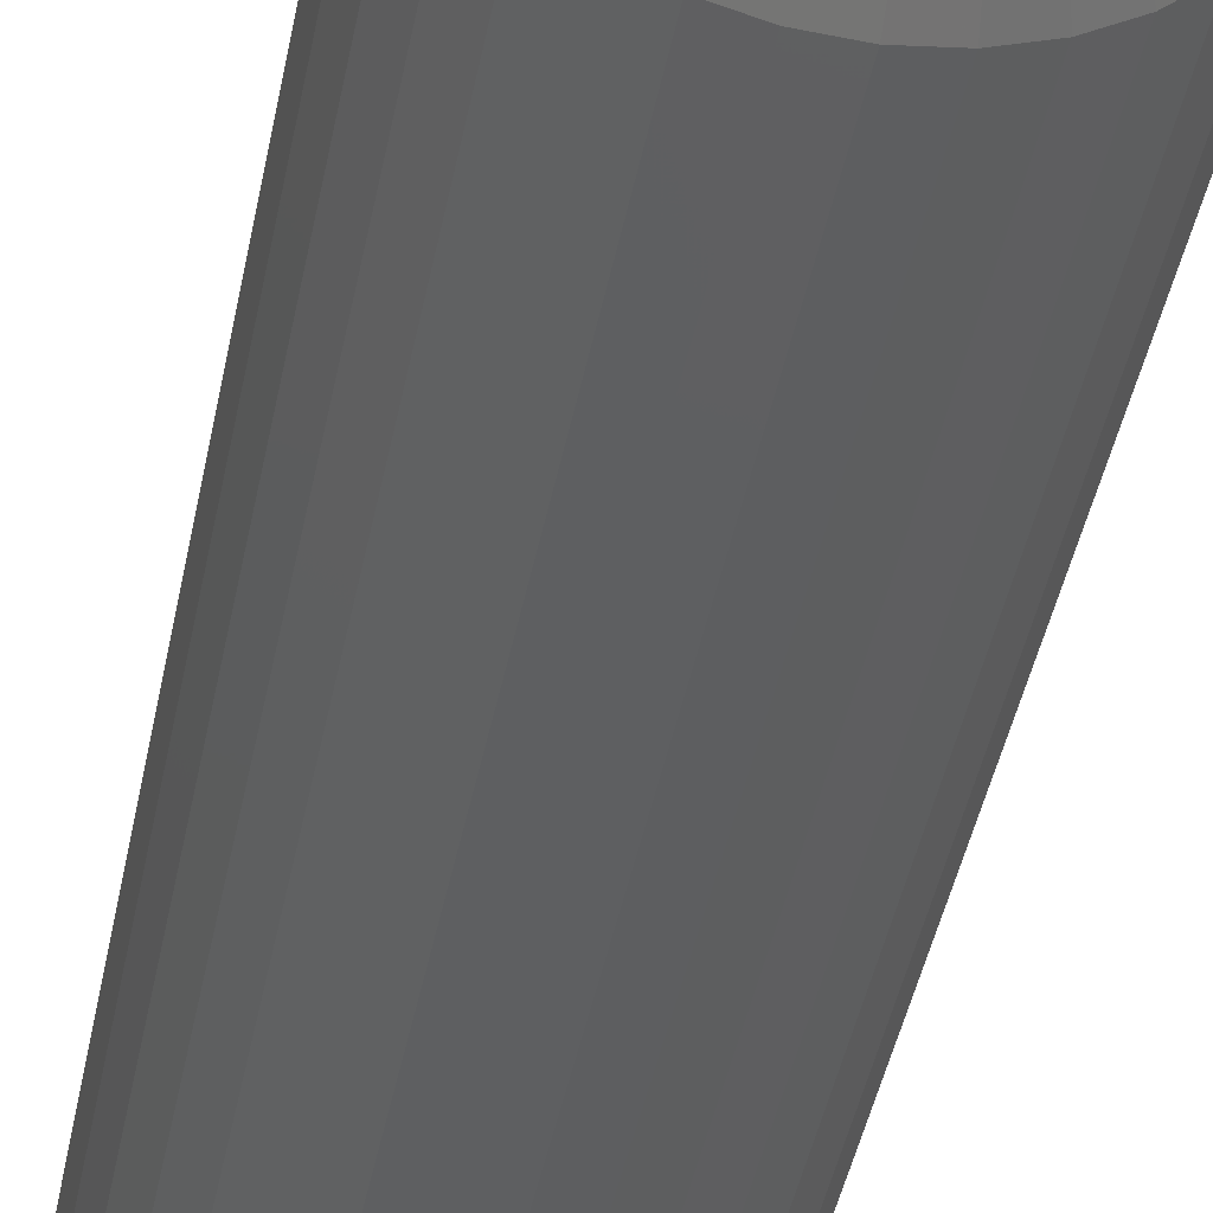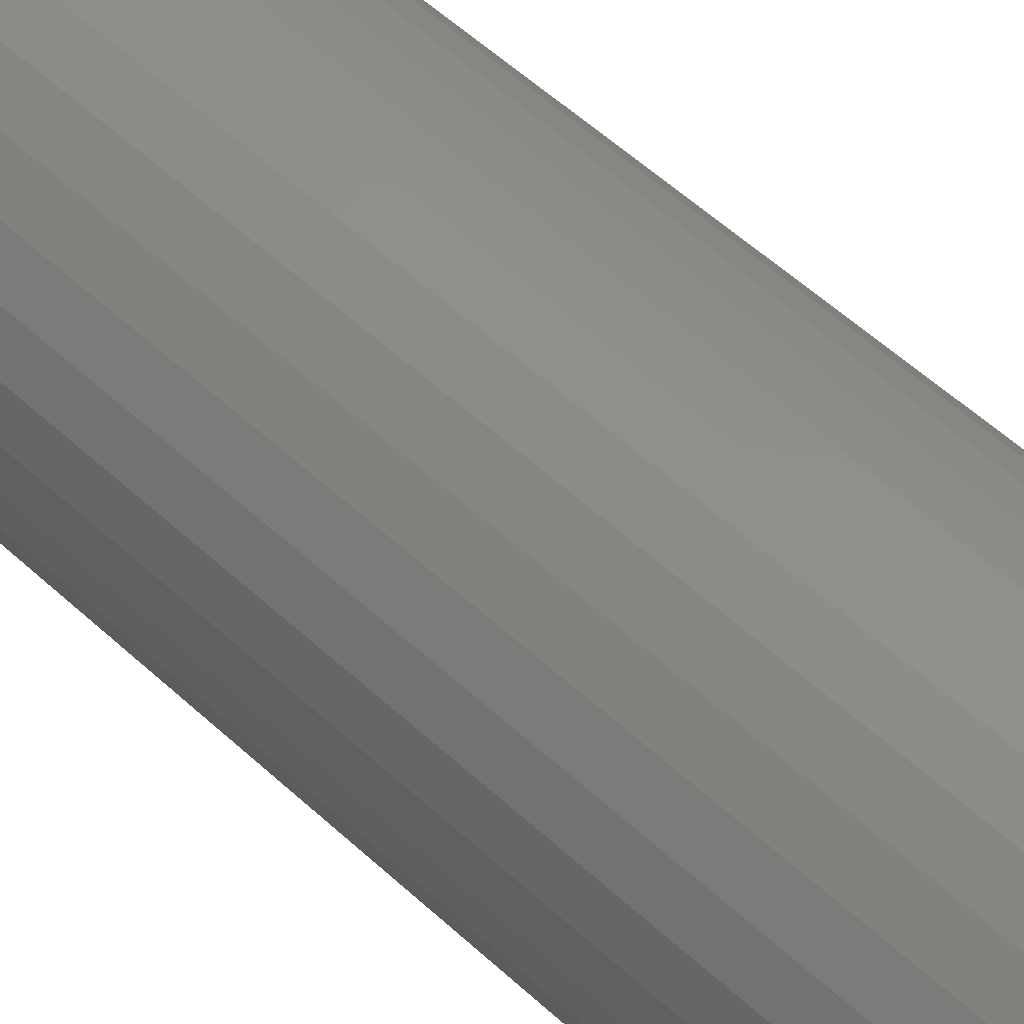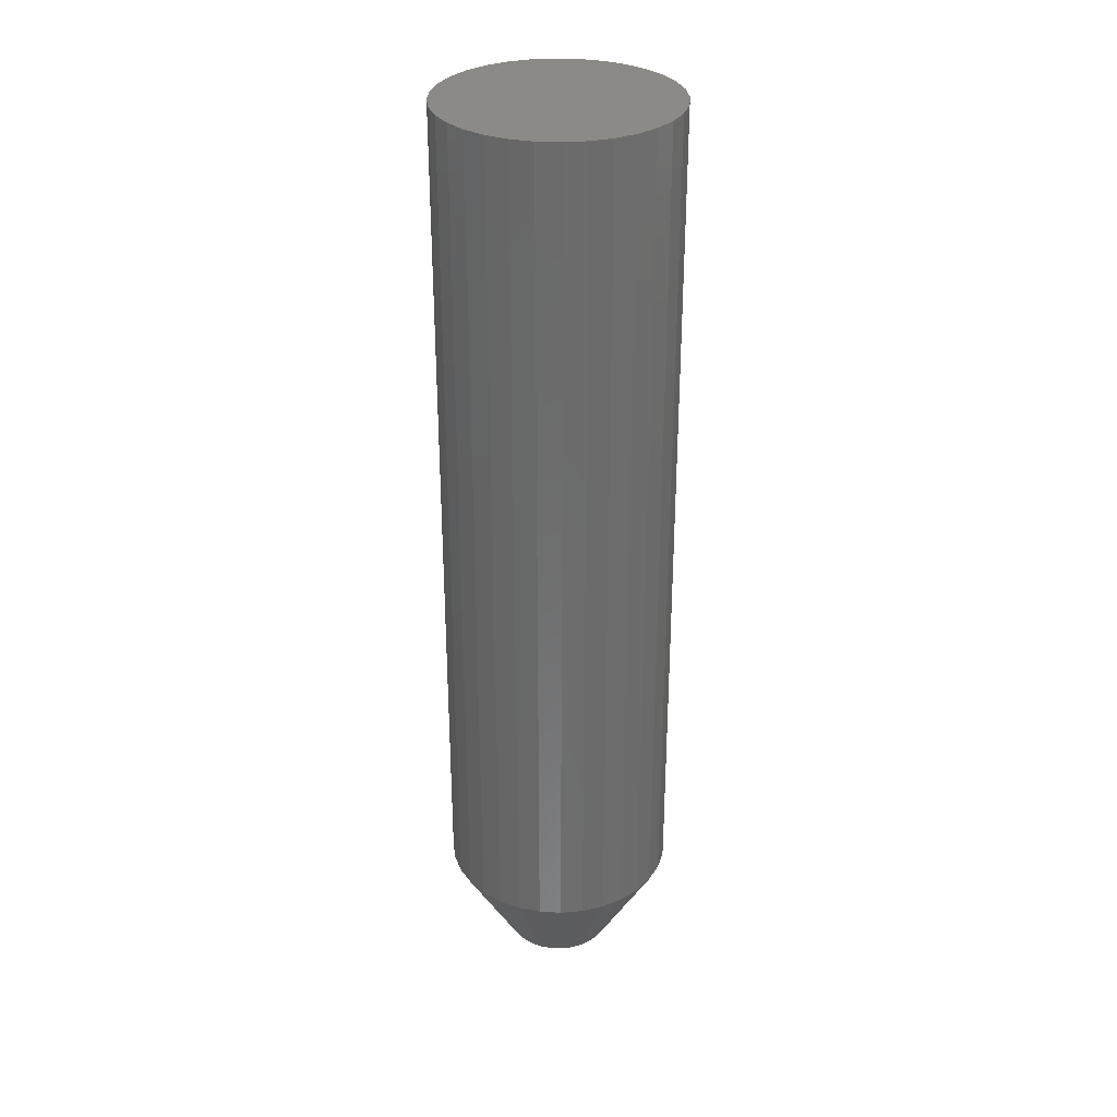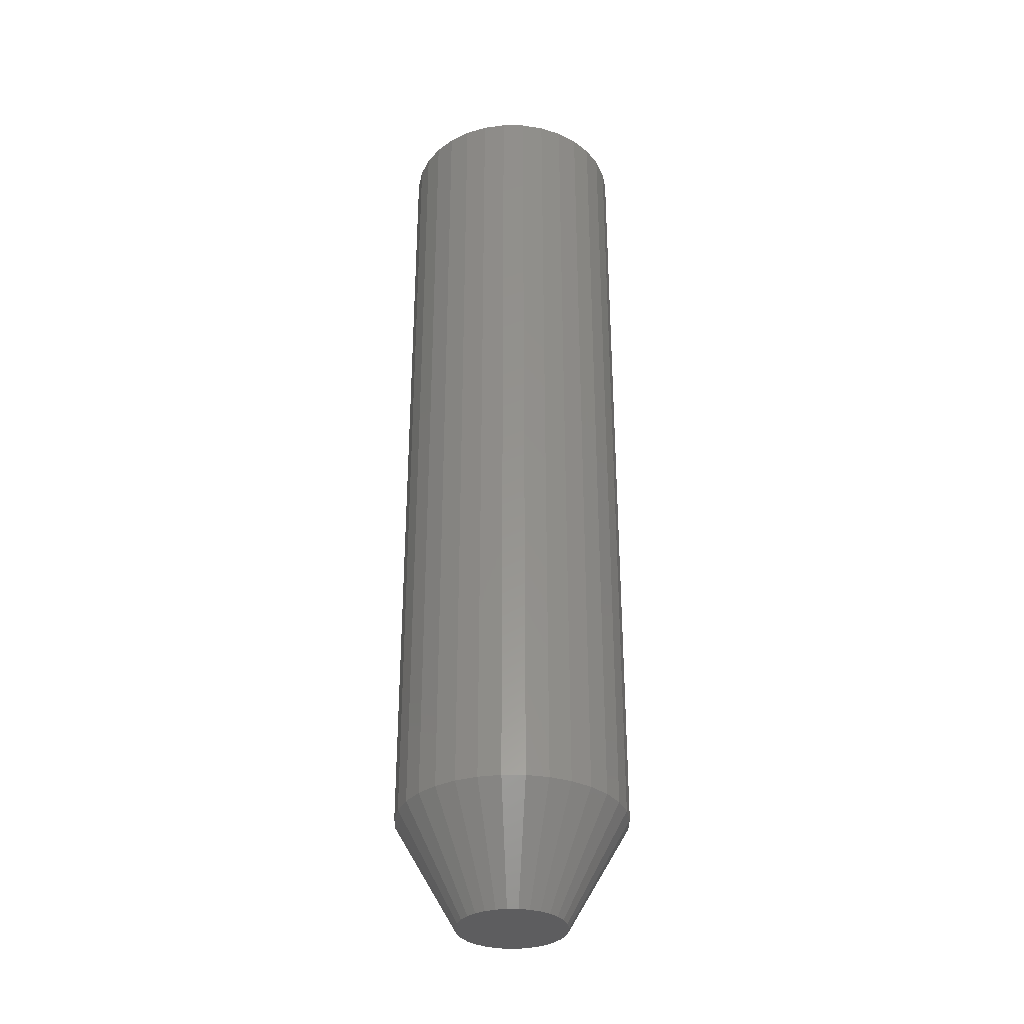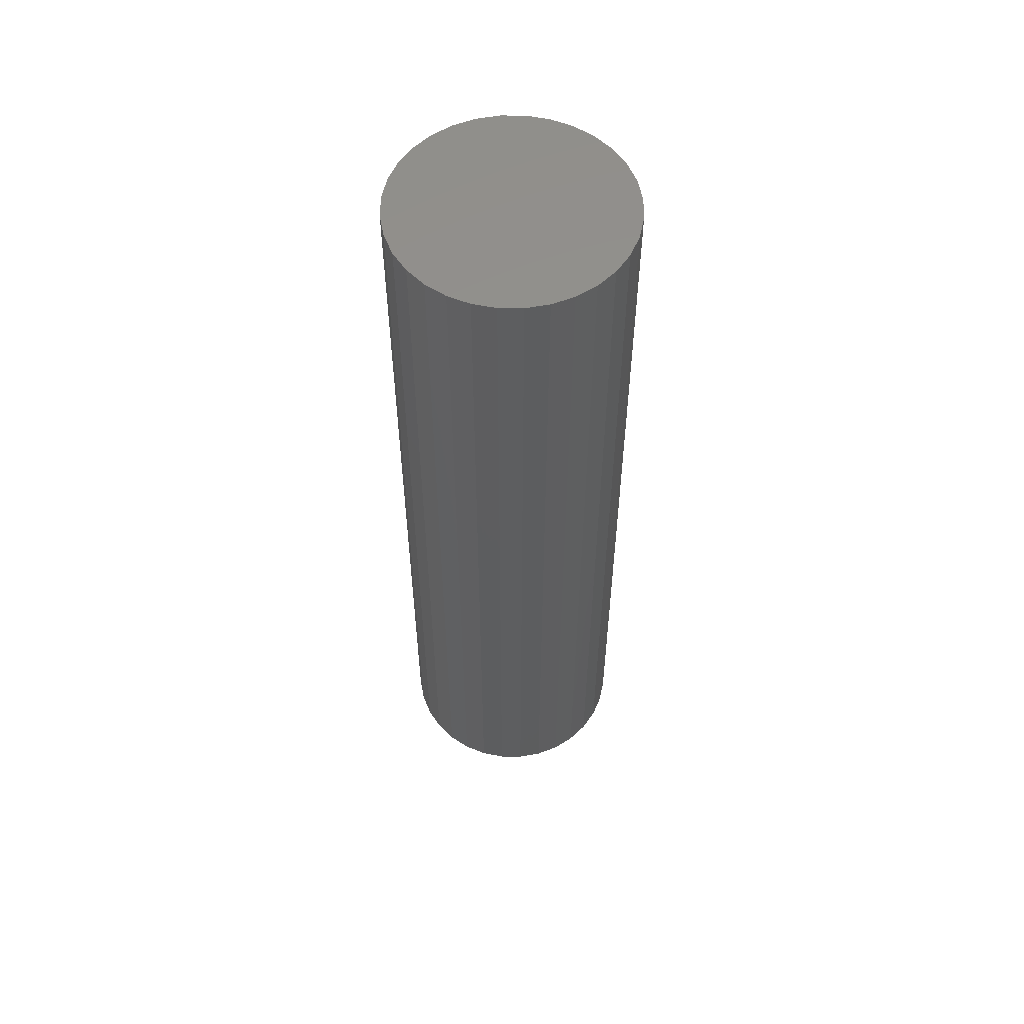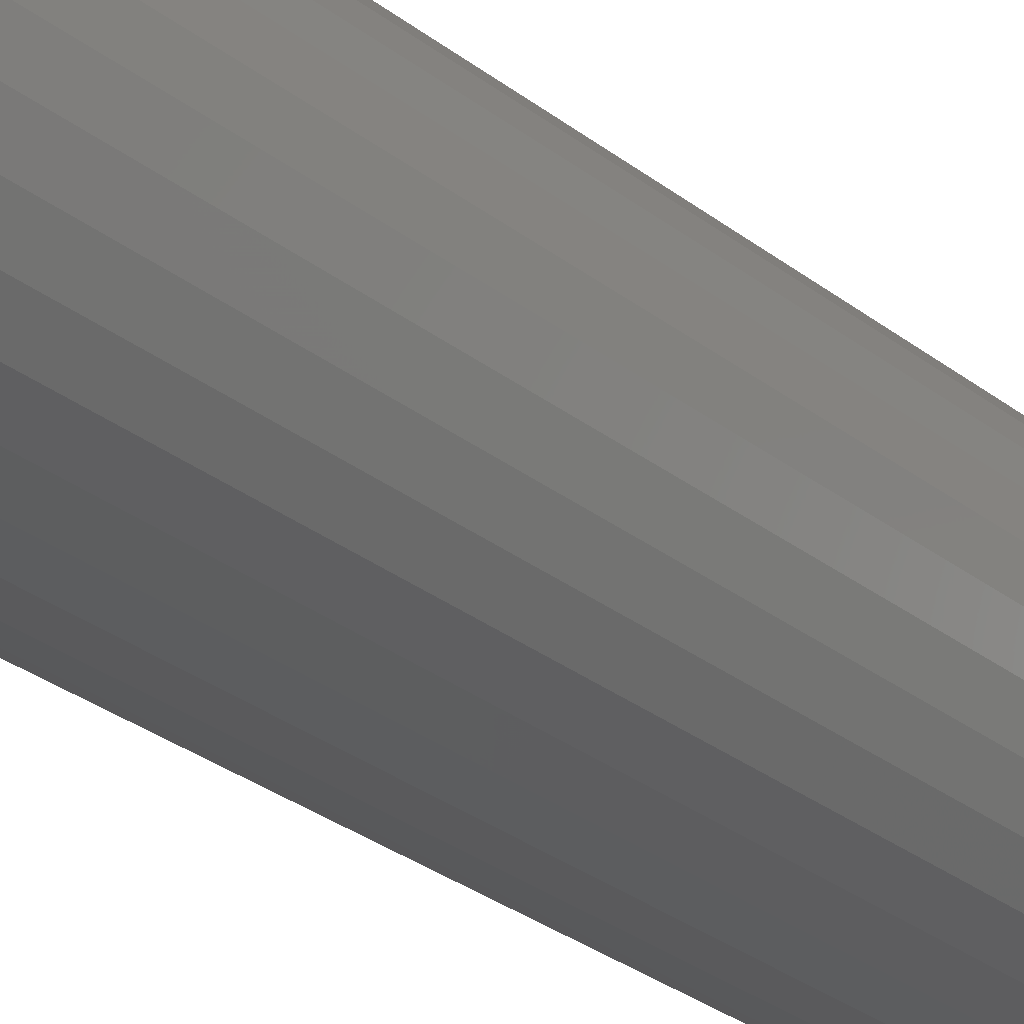
<metadata>
{"format":"stl","ext":"stl","renderer":"f3d","projection":"perspective","resolution":1024,"background":"white","views":[{"elev":-37.1,"azim":170.4,"up":"+Y"},{"elev":49.8,"azim":-43.7,"up":"+Y"},{"elev":31.4,"azim":-35.1,"up":"+Z"},{"elev":-33.1,"azim":-130.1,"up":"+Z"},{"elev":55.8,"azim":84.9,"up":"+Z"},{"elev":-27.9,"azim":-140.2,"up":"+Y"}]}
</metadata>
<code>
# stl→obj: 96 verts, 188 faces
v -0.01399 0.02583 -0.4375
v -0.008744 0.02742 -0.4375
v -0.003289 0.02796 -0.4375
v 0.002165 0.02742 -0.4375
v 0.007411 0.02583 -0.4375
v -0.01882 0.02325 -0.4375
v 0.01224 0.02325 -0.4375
v -0.02306 0.01977 -0.4375
v 0.01648 0.01977 -0.4375
v -0.02654 0.01553 -0.4375
v 0.01996 0.01553 -0.4375
v -0.02912 0.0107 -0.4375
v 0.02254 0.0107 -0.4375
v -0.03071 0.005455 -0.4375
v 0.02413 0.005455 -0.4375
v 0.02254 -0.0107 -0.4375
v -0.02912 -0.0107 -0.4375
v 0.02413 -0.005455 -0.4375
v -0.02654 -0.01553 -0.4375
v 0.01996 -0.01553 -0.4375
v -0.02306 -0.01977 -0.4375
v 0.01648 -0.01977 -0.4375
v -0.01882 -0.02325 -0.4375
v 0.01224 -0.02325 -0.4375
v -0.01399 -0.02583 -0.4375
v 0.007411 -0.02583 -0.4375
v -0.008744 -0.02742 -0.4375
v -0.003289 -0.02796 -0.4375
v 0.002165 -0.02742 -0.4375
v -0.03071 -0.005455 -0.4375
v -0.03125 2.125e-11 -0.4375
v 0.02467 -7.967e-18 -0.4375
v 0.05592 -1.45e-17 -0.3828
v 0.05592 0 0.04688
v 0.05478 -0.01155 -0.3828
v 0.05478 -0.01155 0.04688
v 0.05141 -0.02266 -0.3828
v 0.05141 -0.02266 0.04688
v 0.04594 -0.0329 -0.3828
v 0.04594 -0.0329 0.04688
v 0.03858 -0.04187 -0.3828
v 0.03858 -0.04187 0.04688
v 0.02961 -0.04923 -0.3828
v 0.02961 -0.04923 0.04688
v 0.01937 -0.0547 -0.3828
v 0.01937 -0.0547 0.04688
v 0.008262 -0.05807 -0.3828
v 0.008262 -0.05807 0.04688
v -0.003289 -0.05921 -0.3828
v -0.003289 -0.05921 0.04688
v -0.01484 -0.05807 -0.3828
v -0.01484 -0.05807 0.04688
v -0.02595 -0.0547 -0.3828
v -0.02595 -0.0547 0.04688
v -0.03619 -0.04923 -0.3828
v -0.03619 -0.04923 0.04688
v -0.04516 -0.04187 -0.3828
v -0.04516 -0.04187 0.04688
v -0.05252 -0.0329 -0.3828
v -0.05252 -0.0329 0.04688
v -0.05799 -0.02266 -0.3828
v -0.05799 -0.02266 0.04688
v -0.06136 -0.01155 -0.3828
v -0.06136 -0.01155 0.04688
v -0.0625 7.251e-18 -0.3828
v -0.0625 7.251e-18 0.04688
v -0.06136 0.01155 -0.3828
v -0.06136 0.01155 0.04688
v -0.05799 0.02266 -0.3828
v -0.05799 0.02266 0.04688
v -0.05252 0.0329 -0.3828
v -0.05252 0.0329 0.04688
v -0.04516 0.04187 -0.3828
v -0.04516 0.04187 0.04688
v -0.03619 0.04923 -0.3828
v -0.03619 0.04923 0.04688
v -0.02595 0.0547 -0.3828
v -0.02595 0.0547 0.04688
v -0.01484 0.05807 -0.3828
v -0.01484 0.05807 0.04688
v -0.003289 0.05921 -0.3828
v -0.003289 0.05921 0.04688
v 0.008262 0.05807 -0.3828
v 0.008262 0.05807 0.04688
v 0.01937 0.0547 -0.3828
v 0.01937 0.0547 0.04688
v 0.02961 0.04923 -0.3828
v 0.02961 0.04923 0.04688
v 0.03858 0.04187 -0.3828
v 0.03858 0.04187 0.04688
v 0.04594 0.0329 -0.3828
v 0.04594 0.0329 0.04688
v 0.05141 0.02266 -0.3828
v 0.05141 0.02266 0.04688
v 0.05478 0.01155 -0.3828
v 0.05478 0.01155 0.04688
f 1 2 3
f 1 3 4
f 5 1 4
f 6 1 5
f 7 6 5
f 8 6 7
f 9 8 7
f 10 8 9
f 11 10 9
f 12 10 11
f 13 12 11
f 14 12 13
f 15 14 13
f 16 17 18
f 19 17 16
f 20 19 16
f 21 19 20
f 22 21 20
f 23 21 22
f 24 23 22
f 25 23 24
f 26 25 24
f 27 25 26
f 28 27 26
f 29 28 26
f 17 30 18
f 18 30 31
f 18 31 32
f 32 31 14
f 32 14 15
f 33 34 35
f 35 34 36
f 35 36 37
f 37 36 38
f 37 38 39
f 39 38 40
f 39 40 41
f 41 40 42
f 41 42 43
f 43 42 44
f 43 44 45
f 45 44 46
f 45 46 47
f 47 46 48
f 47 48 49
f 49 48 50
f 49 50 51
f 51 50 52
f 51 52 53
f 53 52 54
f 53 54 55
f 55 54 56
f 55 56 57
f 57 56 58
f 57 58 59
f 59 58 60
f 59 60 61
f 61 60 62
f 61 62 63
f 63 62 64
f 63 64 65
f 65 64 66
f 65 66 67
f 67 66 68
f 67 68 69
f 69 68 70
f 69 70 71
f 71 70 72
f 71 72 73
f 73 72 74
f 73 74 75
f 75 74 76
f 75 76 77
f 77 76 78
f 77 78 79
f 79 78 80
f 79 80 81
f 81 80 82
f 81 82 83
f 83 82 84
f 83 84 85
f 85 84 86
f 85 86 87
f 87 86 88
f 87 88 89
f 89 88 90
f 89 90 91
f 91 90 92
f 91 92 93
f 93 92 94
f 93 94 95
f 95 94 96
f 95 96 33
f 33 96 34
f 32 95 33
f 32 15 95
f 65 14 31
f 65 67 14
f 13 93 95
f 13 95 15
f 11 91 93
f 11 93 13
f 9 89 91
f 9 91 11
f 7 87 89
f 7 89 9
f 5 85 87
f 5 87 7
f 4 81 83
f 83 85 4
f 4 85 5
f 1 77 79
f 1 79 2
f 79 3 2
f 6 75 77
f 6 77 1
f 8 73 75
f 8 75 6
f 10 71 73
f 10 73 8
f 12 69 71
f 12 71 10
f 67 69 14
f 14 69 12
f 81 4 3
f 3 79 81
f 31 63 65
f 31 30 63
f 33 18 32
f 33 35 18
f 17 61 63
f 17 63 30
f 19 59 61
f 19 61 17
f 21 57 59
f 21 59 19
f 23 55 57
f 23 57 21
f 25 53 55
f 25 55 23
f 27 49 51
f 51 53 27
f 27 53 25
f 26 45 47
f 26 47 29
f 47 28 29
f 24 43 45
f 24 45 26
f 22 41 43
f 22 43 24
f 20 39 41
f 20 41 22
f 16 37 39
f 16 39 20
f 35 37 18
f 18 37 16
f 49 27 28
f 28 47 49
f 80 84 82
f 84 80 78
f 84 78 86
f 86 78 76
f 86 76 88
f 88 76 74
f 88 74 90
f 90 74 72
f 90 72 92
f 92 72 70
f 92 70 94
f 38 60 40
f 40 60 58
f 40 58 42
f 42 58 56
f 42 56 44
f 44 56 54
f 44 54 46
f 46 54 52
f 46 52 48
f 48 52 50
f 94 70 96
f 96 70 68
f 96 68 34
f 34 68 66
f 34 66 36
f 36 66 64
f 36 64 38
f 38 64 62
f 38 62 60

</code>
